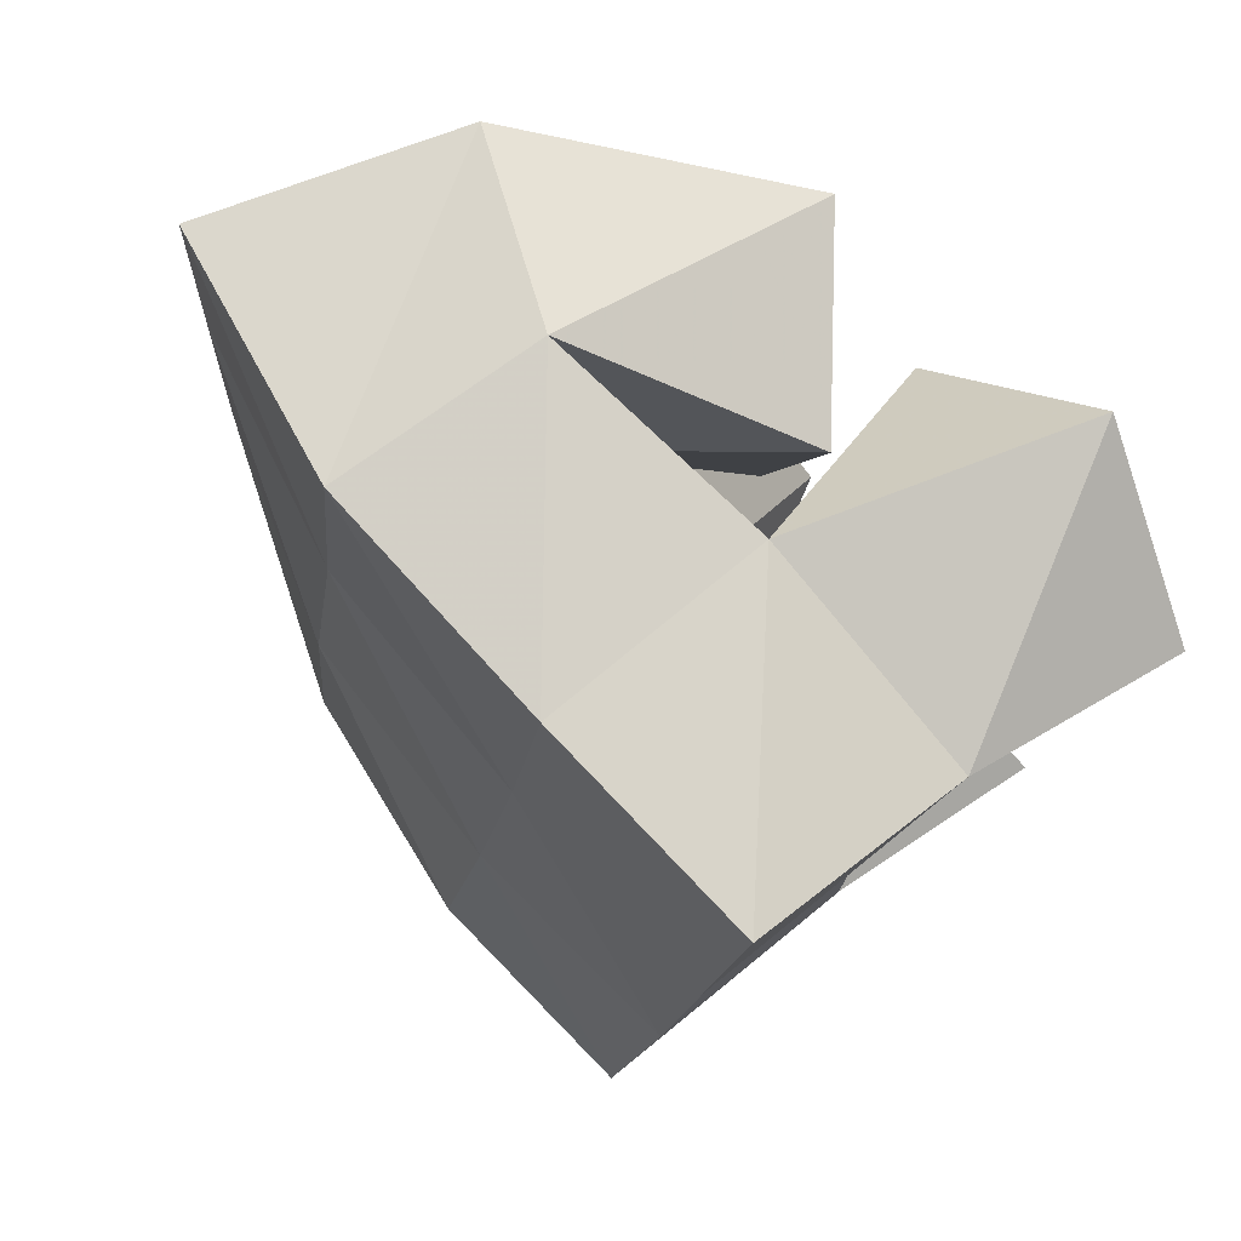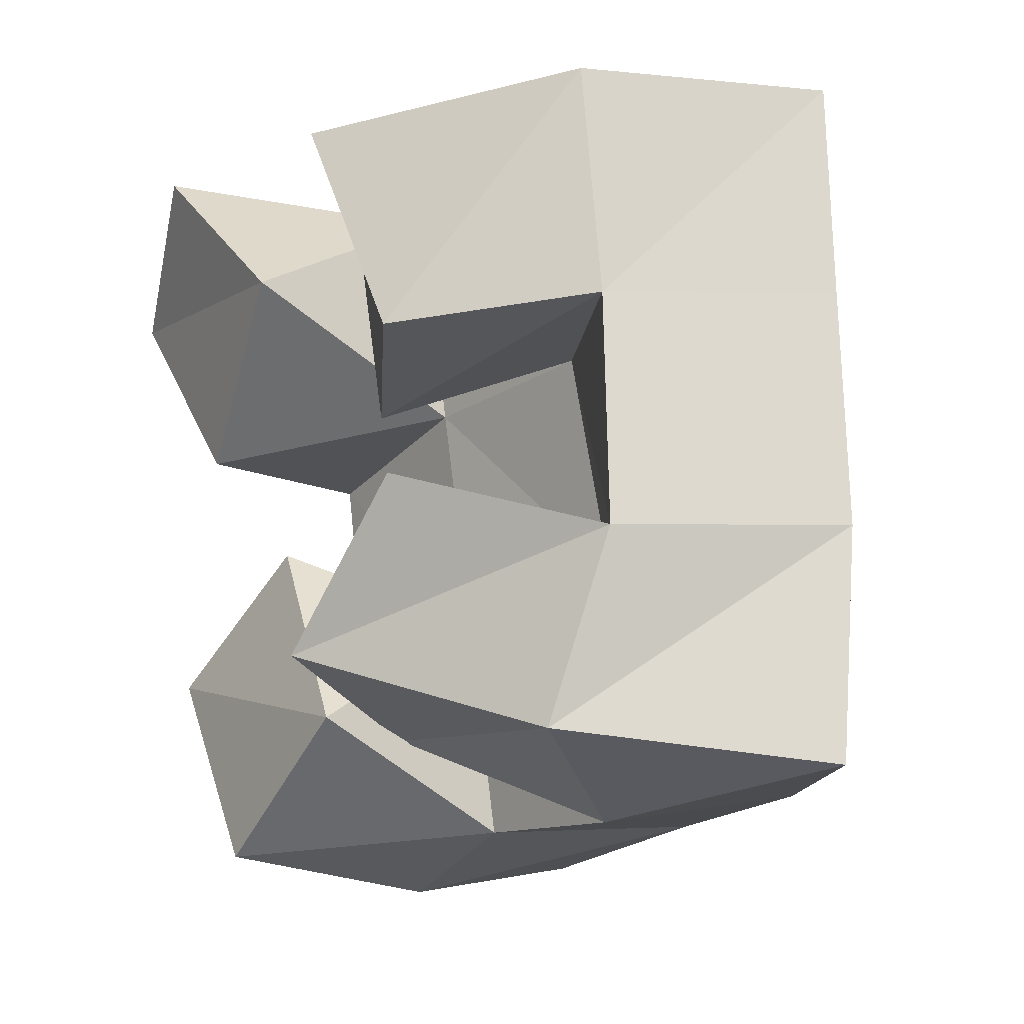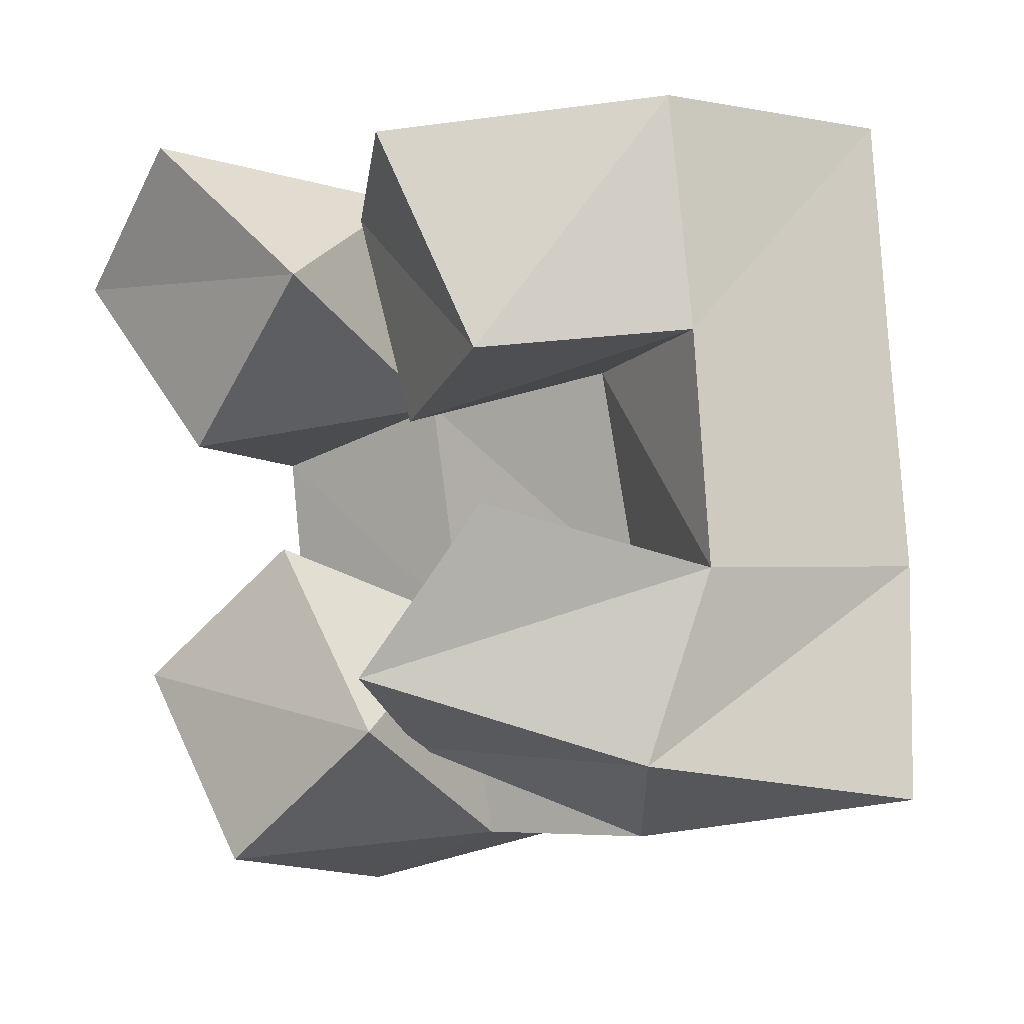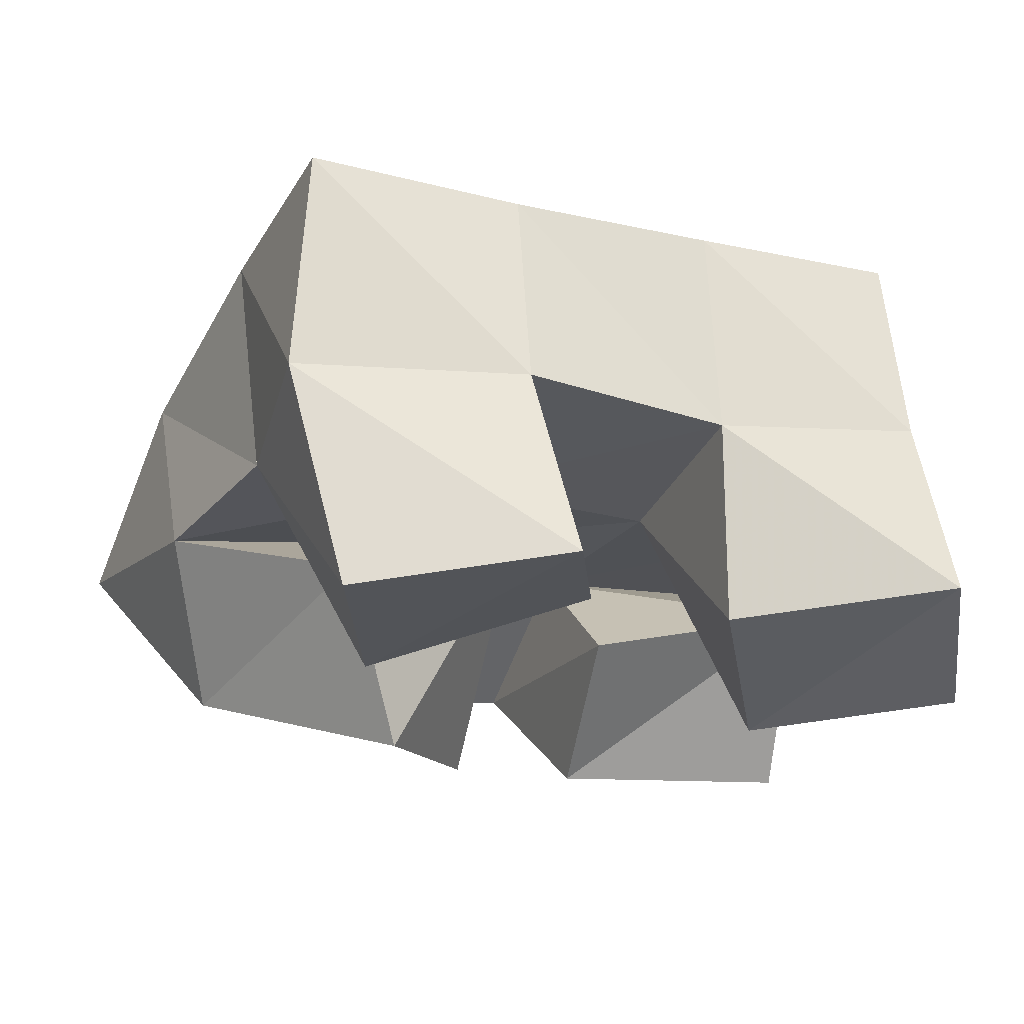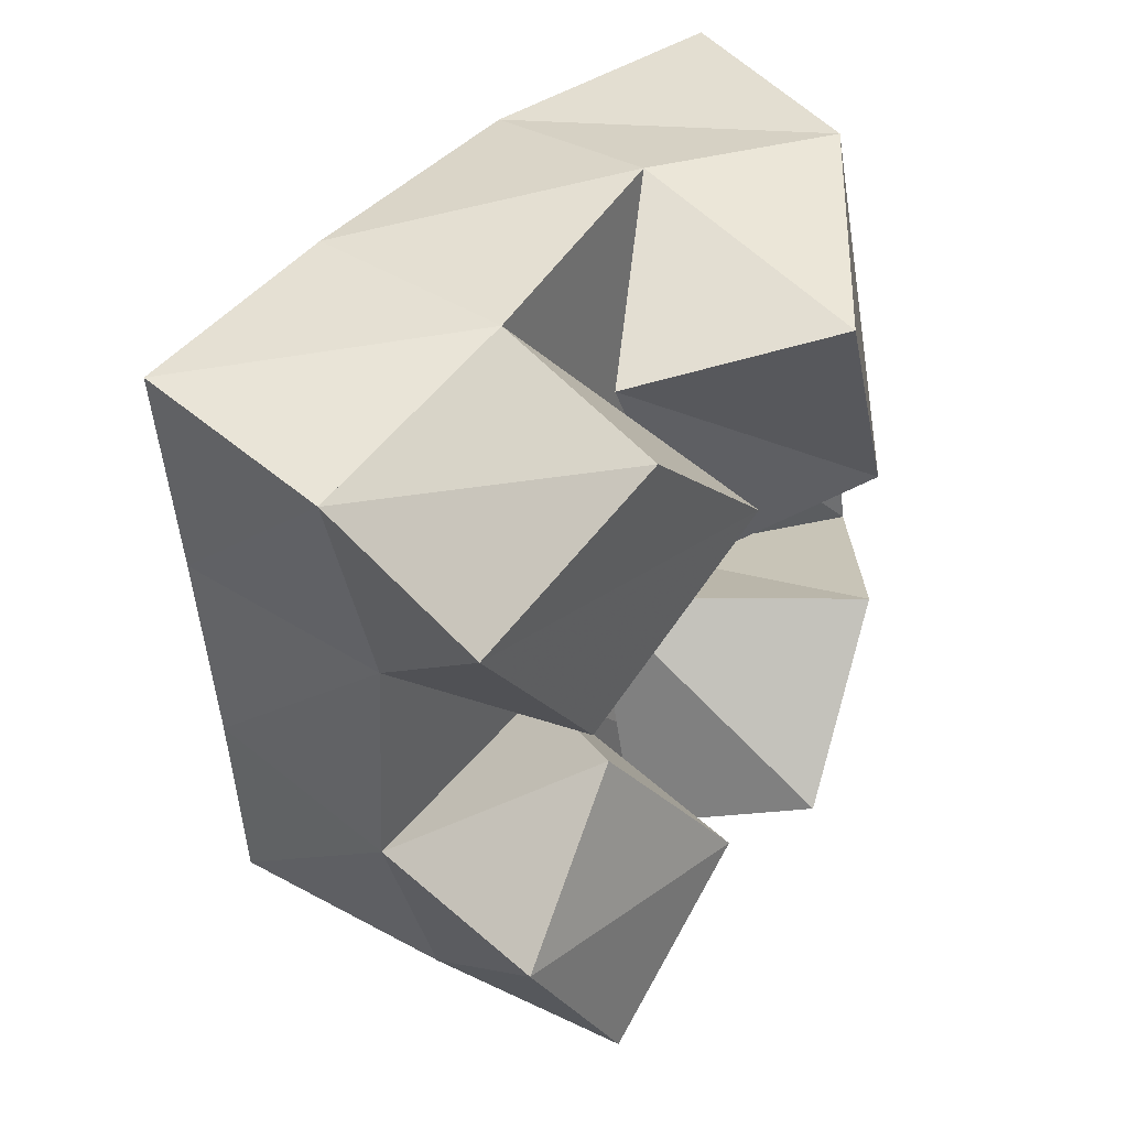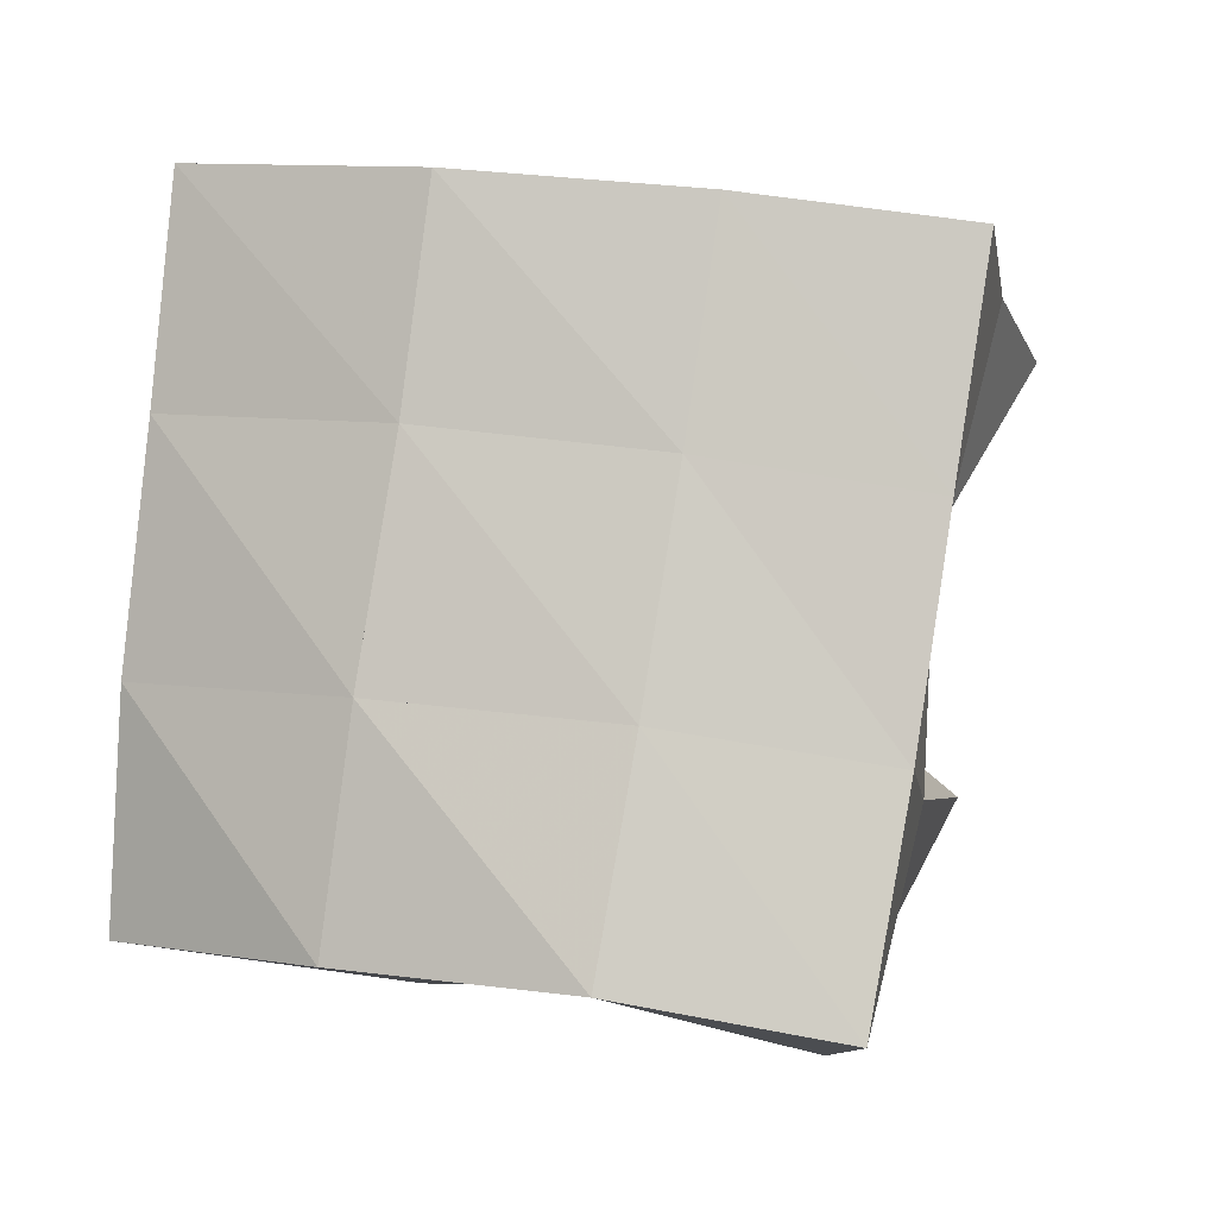
<metadata>
{"format":"obj","ext":"obj","renderer":"f3d","projection":"perspective","resolution":1024,"background":"white","views":[{"elev":68.7,"azim":-147.9,"up":"+Z"},{"elev":-10.7,"azim":41.0,"up":"+Z"},{"elev":-4.2,"azim":23.0,"up":"+Z"},{"elev":-13.6,"azim":-125.4,"up":"+Y"},{"elev":37.0,"azim":-65.2,"up":"+Z"},{"elev":-2.5,"azim":171.4,"up":"+Z"}]}
</metadata>
<code>
v 0.61 0.1252 0.0598
v 0.622 0.1749 0.05257
v 0.6482 0.1165 0.08908
v 0.6578 0.1619 0.06517
v 0.5834 0.1331 0.1017
v 0.6023 0.1762 0.1022
v 0.6184 0.1321 0.1306
v 0.6497 0.1622 0.1146
v 0.6519 0.1291 0.1585
v 0.6894 0.1525 0.1704
v 0.6805 0.1 0.1699
v 0.7205 0.125 0.1749
v 0.6345 0.1388 0.2073
v 0.6824 0.1541 0.2275
v 0.6575 0.1 0.2179
v 0.7153 0.1247 0.2259
v 0.5987 0.1268 0.1547
v 0.5988 0.1723 0.1541
v 0.6331 0.1085 0.19
v 0.6436 0.1598 0.1653
v 0.5654 0.1333 0.1947
v 0.5855 0.1755 0.2016
v 0.5954 0.1136 0.2228
v 0.6337 0.1619 0.2163
v 0.6492 0.1393 0.08525
v 0.6986 0.1518 0.06559
v 0.6539 0.1 0.1007
v 0.7135 0.1152 0.08245
v 0.6586 0.153 0.137
v 0.6958 0.1578 0.1216
v 0.6821 0.1001 0.1372
v 0.7256 0.1208 0.1238
v 0.6259 0.2248 0.05957
v 0.6737 0.214 0.06816
v 0.6162 0.2218 0.1087
v 0.6646 0.2114 0.1167
v 0.6085 0.2213 0.1581
v 0.6562 0.2096 0.1664
v 0.6006 0.221 0.2081
v 0.6488 0.2094 0.2152
v 0.7212 0.1905 0.07222
v 0.715 0.1931 0.1219
v 0.7068 0.1933 0.1728
v 0.7009 0.1951 0.2206
v 0.7601 0.1529 0.07482
v 0.758 0.161 0.1253
v 0.7528 0.1653 0.177
v 0.7484 0.1689 0.2252
f 1 2 4
f 3 1 4
f 2 6 8
f 4 2 8
f 6 5 7
f 8 6 7
f 5 1 3
f 7 5 3
f 8 7 3
f 4 8 3
f 2 1 5
f 6 2 5
f 9 10 12
f 11 9 12
f 10 14 16
f 12 10 16
f 14 13 15
f 16 14 15
f 13 9 11
f 15 13 11
f 16 15 11
f 12 16 11
f 10 9 13
f 14 10 13
f 17 18 20
f 19 17 20
f 18 22 24
f 20 18 24
f 22 21 23
f 24 22 23
f 21 17 19
f 23 21 19
f 24 23 19
f 20 24 19
f 18 17 21
f 22 18 21
f 25 26 28
f 27 25 28
f 26 30 32
f 28 26 32
f 30 29 31
f 32 30 31
f 29 25 27
f 31 29 27
f 32 31 27
f 28 32 27
f 26 25 29
f 30 26 29
f 2 33 34
f 4 2 34
f 33 35 36
f 34 33 36
f 35 6 8
f 36 35 8
f 6 2 4
f 8 6 4
f 36 8 4
f 34 36 4
f 33 2 6
f 35 33 6
f 6 35 36
f 8 6 36
f 35 37 38
f 36 35 38
f 37 18 20
f 38 37 20
f 18 6 8
f 20 18 8
f 38 20 8
f 36 38 8
f 35 6 18
f 37 35 18
f 18 37 38
f 20 18 38
f 37 39 40
f 38 37 40
f 39 22 24
f 40 39 24
f 22 18 20
f 24 22 20
f 40 24 20
f 38 40 20
f 37 18 22
f 39 37 22
f 4 34 41
f 26 4 41
f 34 36 42
f 41 34 42
f 36 8 30
f 42 36 30
f 8 4 26
f 30 8 26
f 42 30 26
f 41 42 26
f 34 4 8
f 36 34 8
f 8 36 42
f 30 8 42
f 36 38 43
f 42 36 43
f 38 20 10
f 43 38 10
f 20 8 30
f 10 20 30
f 43 10 30
f 42 43 30
f 36 8 20
f 38 36 20
f 20 38 43
f 10 20 43
f 38 40 44
f 43 38 44
f 40 24 14
f 44 40 14
f 24 20 10
f 14 24 10
f 44 14 10
f 43 44 10
f 38 20 24
f 40 38 24
f 26 41 45
f 28 26 45
f 41 42 46
f 45 41 46
f 42 30 32
f 46 42 32
f 30 26 28
f 32 30 28
f 46 32 28
f 45 46 28
f 41 26 30
f 42 41 30
f 30 42 46
f 32 30 46
f 42 43 47
f 46 42 47
f 43 10 12
f 47 43 12
f 10 30 32
f 12 10 32
f 47 12 32
f 46 47 32
f 42 30 10
f 43 42 10
f 10 43 47
f 12 10 47
f 43 44 48
f 47 43 48
f 44 14 16
f 48 44 16
f 14 10 12
f 16 14 12
f 48 16 12
f 47 48 12
f 43 10 14
f 44 43 14

</code>
